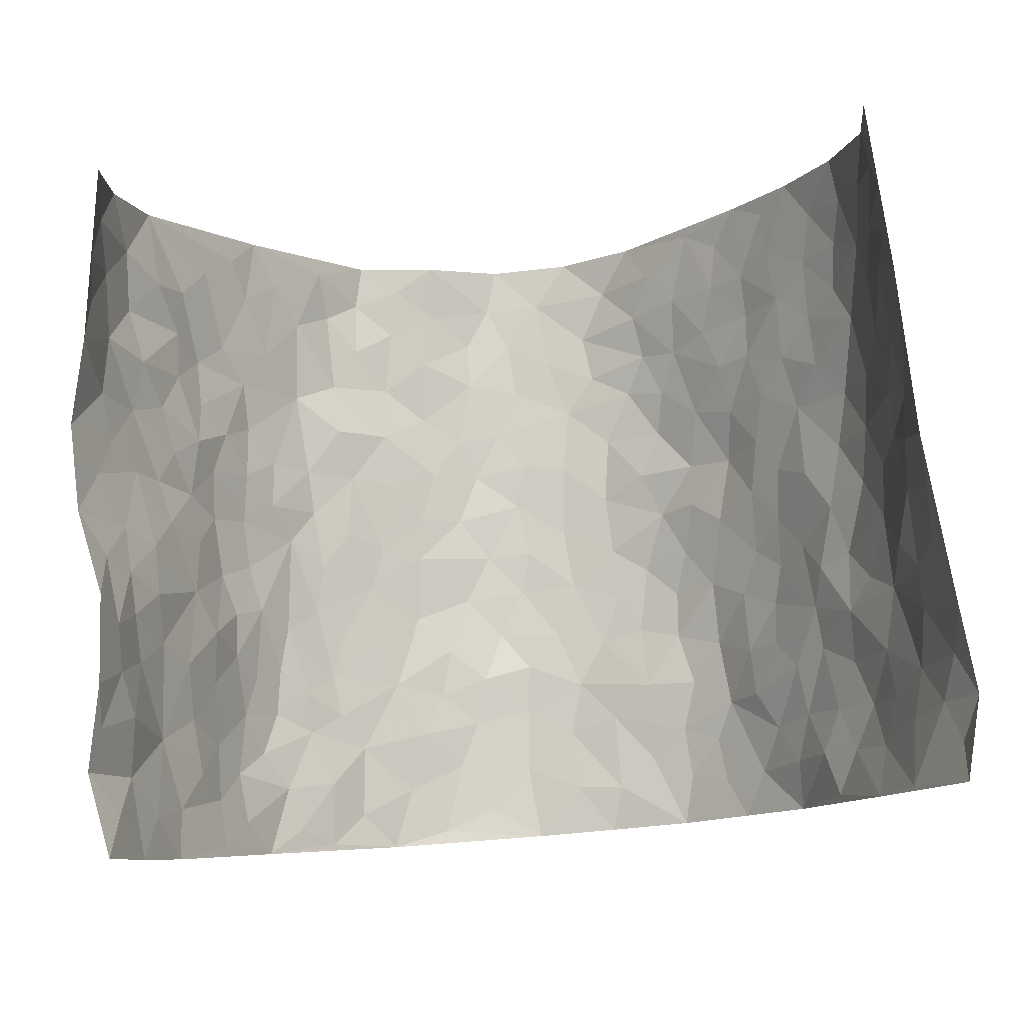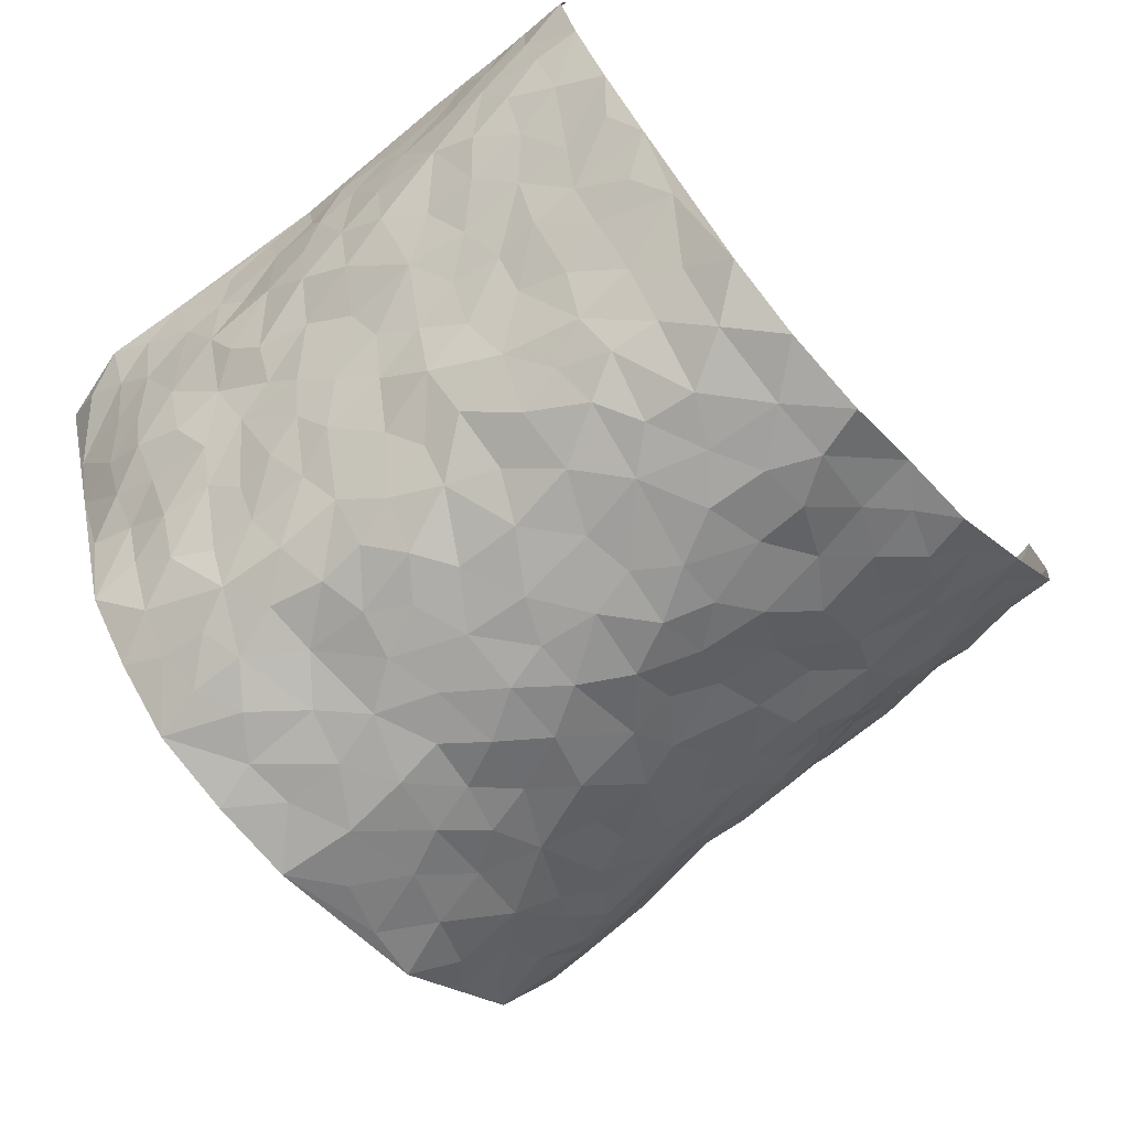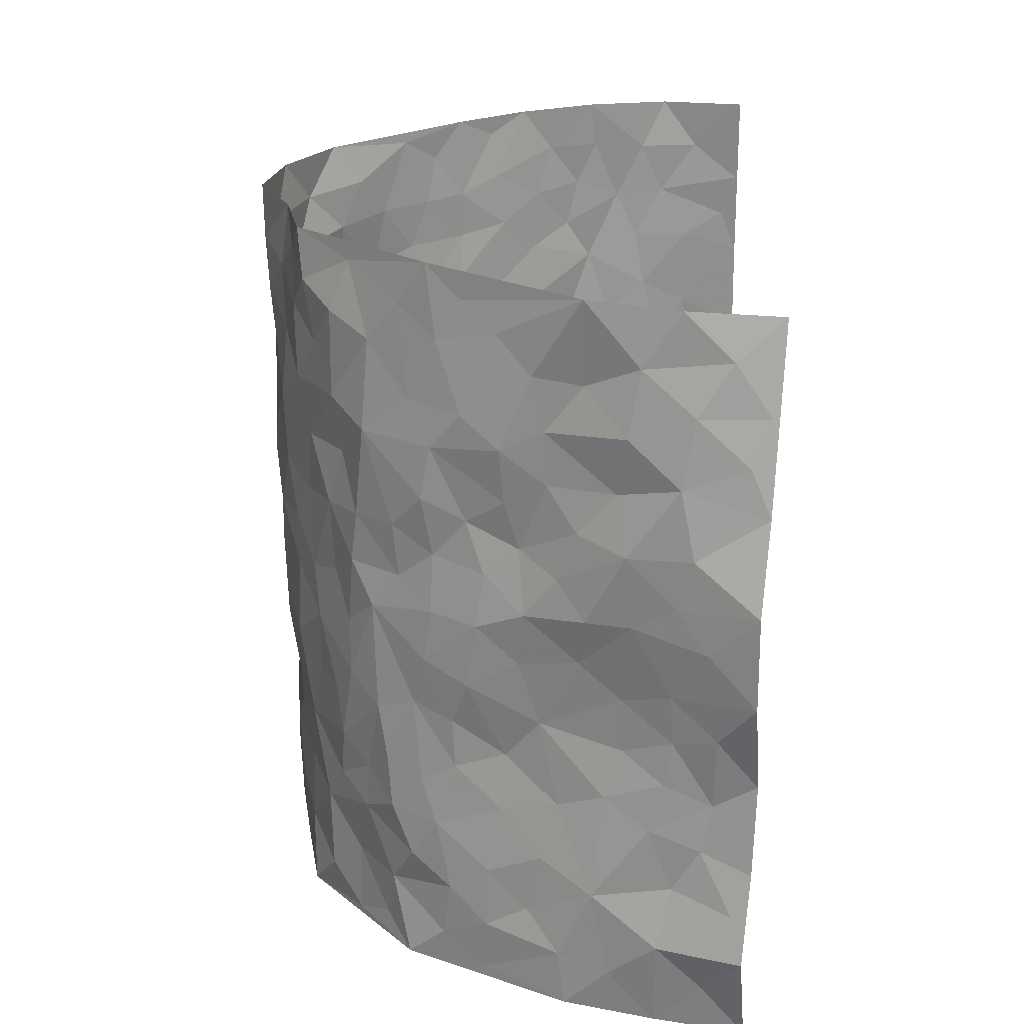
<metadata>
{"format":"obj","ext":"obj","renderer":"f3d","projection":"perspective","resolution":1024,"background":"white","views":[{"elev":80.0,"azim":-4.8,"up":"+Z"},{"elev":-70.0,"azim":131.5,"up":"+Z"},{"elev":22.5,"azim":-86.9,"up":"+Y"}]}
</metadata>
<code>
v -0.6024 0.004282 0.4124
v -0.5649 0.9891 0.4296
v 0.5856 0.01001 0.4258
v 0.5523 0.9996 0.4157
v -0.5396 0.391 0.243
v -0.6223 0.4951 0.4102
v -0.5674 0.3558 0.298
v 0.002445 0.001333 -0.2573
v -0.604 0.2473 0.4134
v -0.5817 0.3352 0.3617
v -0.5411 0.002122 0.1721
v -0.6277 0.1254 0.4041
v -0.5134 0.293 0.1591
v -0.5746 0.002701 0.2922
v -0.5665 0.2872 0.2798
v -0.4307 0.004302 -0.04893
v -0.6085 0.1864 0.3891
v -0.2786 0.1675 -0.1769
v -0.5408 0.3214 0.2203
v -0.5865 0.1208 0.2935
v -0.5942 0.06581 0.3562
v -0.5616 0.06482 0.2307
v -0.5085 0.1279 0.1184
v -0.5365 0.07591 0.1629
v -0.5739 0.2055 0.3111
v -0.5828 0.268 0.3475
v -0.5522 0.1782 0.2061
v -0.5145 0.2105 0.1376
v -0.5738 0.4857 0.3039
v -0.5951 0.3722 0.4176
v -0.5322 0.9964 0.1858
v -0.4522 0.224 -0.007532
v 0.2564 0.1572 -0.2008
v -0.5999 0.7428 0.4181
v -0.3377 0.3947 -0.1332
v -0.5461 0.7506 0.23
v -0.5619 0.8288 0.2425
v -0.4701 0.4431 0.03703
v -0.4716 0.6067 0.06002
v -0.3919 0.9992 -0.01753
v -0.6082 0.6823 0.3913
v -0.5017 0.5621 0.1131
v -0.346 0.7552 -0.1086
v -0.434 0.2814 -0.0284
v -0.4089 0.2266 -0.07215
v -0.4313 0.1637 -0.04338
v -0.3867 0.638 -0.06679
v -0.3317 0.5614 -0.1286
v 0.1666 0.4719 -0.2386
v -0.3109 0.2219 -0.1529
v -0.1927 0.6108 -0.2045
v -0.336 0.6309 -0.1207
v -0.287 0.05847 -0.1732
v -0.4815 0.7102 0.08708
v -0.3582 0.1956 -0.1134
v -0.5869 0.6145 0.3081
v -0.03619 0.3466 -0.265
v 0.05968 0.3385 -0.2567
v 0.2848 0.451 -0.1806
v -0.09142 0.5499 -0.259
v -0.1548 0.5552 -0.2282
v 0.09503 0.6272 -0.2589
v -0.4776 0.3466 0.08905
v -0.5389 0.5718 0.1927
v -0.5913 0.8042 0.3928
v -0.4654 0.131 0.01244
v -0.3351 0.01359 -0.1278
v -0.5415 0.4646 0.2415
v -0.4888 0.1739 0.0656
v -0.4871 0.01967 0.06293
v -0.2398 0.002238 -0.2068
v -0.4906 0.08987 0.06293
v -0.458 0.05514 0.001603
v -0.3827 0.03913 -0.08454
v -0.3981 0.1059 -0.07366
v -0.5943 0.6824 0.327
v -0.5826 0.8663 0.4158
v -0.5241 0.508 0.1848
v 0.005162 0.9948 -0.2858
v -0.5641 0.6729 0.2428
v -0.457 0.3161 0.01975
v -0.4338 0.4626 -0.02243
v 0.01 0.569 -0.2701
v -0.04681 0.4813 -0.2672
v 0.006031 0.418 -0.27
v -0.1208 0.1279 -0.2389
v -0.4508 0.6707 0.03647
v -0.6018 0.5585 0.3489
v -0.5289 0.6897 0.1809
v -0.3997 0.2985 -0.07869
v -0.4858 0.2684 0.08299
v -0.421 0.6896 -0.02519
v -0.164 0.4843 -0.2266
v -0.2461 0.4368 -0.1872
v -0.4855 0.6485 0.1069
v -0.008802 0.1164 -0.2611
v -0.3703 0.5124 -0.09751
v -0.3201 0.2893 -0.1492
v -0.2244 0.5042 -0.1957
v -0.1751 0.3818 -0.2285
v -0.6264 0.6209 0.4093
v -0.5179 0.6216 0.1552
v -0.5629 0.5768 0.2533
v -0.3285 0.1115 -0.1288
v -0.4363 0.5348 -0.01271
v -0.4993 0.4064 0.1349
v -0.125 0.3239 -0.2369
v -0.1441 0.2493 -0.2314
v -0.4265 0.6128 -0.009587
v 0.1122 0.7255 -0.2629
v -0.001243 0.2143 -0.2608
v -0.06898 0.2727 -0.2464
v 0.007304 0.2875 -0.2569
v -0.3843 0.3654 -0.09119
v -0.1875 0.184 -0.2114
v -0.4929 0.4882 0.1069
v -0.4539 0.3823 0.01612
v -0.4194 0.3931 -0.03864
v -0.2804 0.5252 -0.1581
v -0.2439 0.3509 -0.1886
v -0.3236 0.4684 -0.1354
v -0.2166 0.2713 -0.2051
v -0.08851 0.4102 -0.2575
v -0.4757 0.5326 0.04997
v -0.08894 0.1978 -0.2469
v -0.207 0.09392 -0.2125
v -0.36 0.2595 -0.1096
v -0.5933 0.4343 0.364
v -0.5695 0.4184 0.3077
v 0.09481 0.4209 -0.2551
v 0.2033 0.2365 -0.2072
v 0.08611 0.5142 -0.2623
v 0.02264 0.4858 -0.267
v 0.1676 0.3914 -0.2376
v 0.5557 0.4982 0.2311
v 0.2207 0.4326 -0.2255
v 0.2609 0.3126 -0.1983
v 0.1619 0.5648 -0.2453
v 0.1277 0.9935 -0.2703
v -0.2667 0.6209 -0.1663
v 0.361 0.8799 -0.08122
v 0.4036 0.9987 -0.03259
v -0.2004 0.78 -0.2137
v -0.05393 0.8616 -0.2712
v -0.3 0.3497 -0.1585
v -0.3929 0.5674 -0.05847
v -0.07158 0.0524 -0.2475
v -0.1542 0.02205 -0.2277
v 0.1259 0.001425 -0.2434
v 0.01746 0.8566 -0.2811
v -0.01273 0.6971 -0.2743
v 0.3683 0.1971 -0.08697
v 0.3238 0.29 -0.1555
v 0.4638 0.5266 0.05501
v 0.4296 0.547 -0.003211
v 0.3957 0.1369 -0.06369
v 0.4278 0.2284 -0.004672
v 0.3651 0.362 -0.09429
v 0.02606 0.6381 -0.267
v -0.05603 0.6252 -0.2709
v -0.1398 0.7284 -0.2449
v -0.08153 0.6912 -0.2613
v -0.05487 0.7888 -0.2648
v -0.1285 0.6316 -0.243
v 0.0251 0.7714 -0.278
v 0.2354 0.9953 -0.2125
v -0.01446 0.9236 -0.2813
v -0.2461 0.8457 -0.1828
v -0.1849 0.8792 -0.2179
v -0.2856 0.7807 -0.1561
v -0.2268 0.9974 -0.2031
v -0.2073 0.6962 -0.1967
v -0.2816 0.701 -0.1442
v -0.1295 0.8281 -0.2381
v -0.1068 0.9962 -0.2327
v 0.2176 0.7437 -0.2302
v 0.1756 0.6643 -0.2444
v 0.306 0.5942 -0.1601
v 0.2532 0.5221 -0.1998
v 0.2598 0.664 -0.2036
v 0.3612 0.7441 -0.08085
v 0.321 0.6825 -0.1367
v 0.2715 0.7318 -0.1875
v 0.07313 0.9247 -0.2778
v 0.08257 0.8193 -0.2706
v 0.1488 0.8538 -0.261
v 0.236 0.8707 -0.2024
v 0.2961 0.7927 -0.1617
v 0.2244 0.5942 -0.2094
v -0.5796 0.8633 0.3254
v -0.5049 0.8157 0.1385
v -0.5828 0.7714 0.3091
v -0.5646 0.9941 0.3057
v -0.5753 0.9337 0.369
v -0.5581 0.9181 0.2572
v -0.5224 0.8833 0.188
v -0.4631 0.9293 0.07535
v -0.4956 0.8852 0.1216
v -0.5069 0.7449 0.1424
v -0.449 0.815 0.02972
v -0.4833 0.7811 0.08117
v -0.4106 0.9017 -0.003645
v -0.3363 0.8783 -0.09977
v -0.4249 0.9605 0.02827
v -0.3878 0.8165 -0.04469
v -0.3654 0.937 -0.05677
v -0.2955 0.9725 -0.1274
v -0.4233 0.7615 -0.01243
v -0.2891 0.9015 -0.1547
v -0.2408 0.9295 -0.1961
v 0.1589 0.7813 -0.2535
v 0.2465 0.8026 -0.2076
v 0.1891 0.9291 -0.245
v 0.342 0.8119 -0.1063
v 0.3 0.8797 -0.1439
v 0.3293 0.9813 -0.112
v 0.2614 0.9357 -0.1749
v 0.3734 0.9479 -0.06974
v 0.3416 0.4929 -0.1185
v 0.3008 0.5283 -0.1556
v 0.4039 0.6041 -0.0369
v 0.3717 0.6642 -0.07865
v 0.3641 0.5878 -0.1049
v 0.3328 0.1906 -0.1466
v 0.4087 0.3349 -0.0425
v 0.3907 0.5223 -0.05639
v 0.3221 0.3882 -0.1471
v -0.1132 0.9128 -0.2427
v -0.1681 0.9564 -0.2197
v 0.3079 0.1333 -0.1679
v 0.4607 0.01802 0.07935
v 0.2003 0.3317 -0.224
v 0.2654 0.3841 -0.198
v 0.4643 0.2485 0.04445
v 0.5363 1 0.1732
v 0.602 0.2553 0.4175
v 0.4083 0.8124 -0.03172
v 0.5355 0.4877 0.1602
v 0.4033 0.7471 -0.03193
v 0.5764 0.5037 0.4181
v 0.5004 0.2943 0.1227
v 0.4239 0.4682 -0.01791
v 0.5523 0.3123 0.2195
v 0.4516 0.4158 0.02638
v 0.4172 0.004119 -0.03552
v 0.0912 0.2509 -0.2477
v 0.4171 0.07912 -0.01841
v 0.1356 0.3174 -0.2421
v 0.3657 0.2672 -0.09219
v 0.574 0.2683 0.3146
v 0.4913 0.4621 0.09687
v 0.4478 0.08499 0.04786
v 0.3899 0.4261 -0.06857
v 0.4701 0.372 0.06882
v 0.2789 0.2323 -0.1862
v 0.402 0.2721 -0.04147
v 0.2619 0.07826 -0.2006
v 0.338 0.003191 -0.1288
v 0.2448 0.001444 -0.2086
v 0.2014 0.1141 -0.2226
v 0.06953 0.1684 -0.2505
v 0.1438 0.1884 -0.2298
v 0.4745 0.1489 0.07324
v 0.5497 0.4239 0.218
v 0.5362 0.2227 0.1947
v 0.4885 0.08266 0.1095
v 0.5087 0.3846 0.1178
v 0.5291 0.3396 0.163
v 0.5705 0.329 0.3269
v 0.5443 0.5685 0.1848
v 0.5168 0.1467 0.1418
v 0.539 0.1521 0.2108
v 0.5556 0.3693 0.2823
v 0.5834 0.3531 0.382
v 0.5678 0.441 0.3259
v 0.4591 0.3134 0.04537
v 0.5513 0.1096 0.2683
v 0.3145 0.06391 -0.1562
v 0.3698 0.07041 -0.09947
v 0.07247 0.07681 -0.2444
v 0.144 0.07144 -0.2329
v 0.5681 0.7521 0.4159
v 0.5199 0.08173 0.1848
v 0.5008 0.2166 0.1074
v 0.5811 0.4284 0.4003
v 0.5686 0.5121 0.3463
v 0.5605 0.2523 0.2504
v 0.4362 0.1499 0.0026
v 0.501 0.006581 0.1956
v 0.421 0.3943 -0.0242
v 0.5946 0.06754 0.3807
v 0.6169 0.1304 0.4134
v 0.567 0.183 0.2828
v 0.5819 0.1282 0.3408
v 0.5363 0.01508 0.2843
v 0.597 0.1926 0.3761
v 0.5129 0.5557 0.112
v 0.5276 0.6334 0.1329
v 0.4651 0.6366 0.04555
v 0.5605 0.6933 0.2634
v 0.4915 0.7726 0.08233
v 0.5723 0.6277 0.3955
v 0.5506 0.6429 0.2058
v 0.5646 0.5972 0.2935
v 0.5434 0.7449 0.1711
v 0.5665 0.5325 0.2848
v 0.5743 0.5767 0.3546
v 0.5675 0.6618 0.3299
v 0.4937 0.6932 0.09254
v 0.4502 0.7245 0.03077
v 0.4164 0.6748 -0.01402
v 0.5643 0.8537 0.29
v 0.5333 0.8726 0.1516
v 0.5603 0.7782 0.2485
v 0.563 0.7796 0.3345
v 0.5561 0.8456 0.2166
v 0.5605 0.8759 0.4129
v 0.5265 0.8036 0.1348
v 0.5653 0.8135 0.3915
v 0.5426 0.9333 0.1797
v 0.5673 1 0.2926
v 0.4785 0.9999 0.06466
v 0.5596 0.9273 0.2575
v 0.5648 0.9294 0.3443
v 0.5055 0.9361 0.1078
v 0.444 0.9024 0.02309
v 0.406 0.8818 -0.02987
v 0.4429 0.9707 0.01477
v 0.4514 0.8227 0.03454
v 0.4917 0.8619 0.08752
f 29 6 128
f 12 21 20
f 26 10 9
f 55 45 46
f 27 19 15
f 26 9 17
f 101 6 88
f 12 1 21
f 7 15 19
f 125 86 96
f 84 123 85
f 129 29 128
f 25 27 15
f 12 20 17
f 73 75 66
f 22 14 11
f 26 17 25
f 9 12 17
f 25 15 26
f 5 129 7
f 52 146 48
f 55 18 50
f 7 19 5
f 20 27 25
f 124 82 105
f 41 76 34
f 20 14 22
f 14 20 21
f 14 21 1
f 24 22 11
f 24 27 22
f 72 66 69
f 69 32 91
f 70 24 11
f 24 23 27
f 17 20 25
f 27 20 22
f 10 15 7
f 10 26 15
f 23 28 27
f 27 13 19
f 28 23 69
f 13 27 28
f 119 121 94
f 10 7 129
f 6 30 128
f 9 10 30
f 36 192 80
f 80 102 89
f 118 81 44
f 64 103 78
f 115 126 86
f 45 32 46
f 91 63 13
f 129 68 29
f 95 87 54
f 95 54 199
f 202 40 204
f 82 97 105
f 29 88 6
f 18 55 104
f 148 126 71
f 38 82 124
f 50 18 122
f 117 82 38
f 5 19 106
f 82 117 118
f 80 64 102
f 127 45 55
f 194 77 190
f 98 35 114
f 39 124 105
f 127 50 98
f 106 19 13
f 66 75 46
f 39 95 42
f 63 117 38
f 95 89 102
f 101 56 76
f 51 140 99
f 18 53 126
f 62 83 132
f 45 127 90
f 112 113 57
f 103 29 68
f 130 85 58
f 109 39 105
f 35 94 121
f 113 246 58
f 151 165 163
f 120 100 94
f 114 127 98
f 192 190 65
f 95 39 87
f 36 191 37
f 67 104 74
f 56 101 88
f 13 63 106
f 192 34 76
f 268 241 243
f 108 115 125
f 93 84 60
f 133 84 85
f 156 288 157
f 101 76 41
f 80 103 64
f 105 97 146
f 99 61 51
f 92 109 47
f 125 96 111
f 158 227 153
f 75 104 55
f 69 66 32
f 81 91 32
f 106 78 68
f 42 64 78
f 77 34 65
f 24 70 72
f 75 73 16
f 16 71 67
f 2 34 77
f 13 28 91
f 103 56 88
f 56 80 76
f 72 69 23
f 11 16 70
f 16 73 70
f 16 67 74
f 115 18 126
f 24 72 23
f 73 72 70
f 16 74 75
f 72 73 66
f 32 45 44
f 84 83 60
f 66 46 32
f 78 106 116
f 117 63 81
f 67 53 104
f 103 68 78
f 69 91 28
f 36 80 89
f 106 38 116
f 106 68 5
f 81 118 117
f 62 132 138
f 32 44 81
f 53 67 71
f 57 58 85
f 123 100 107
f 93 60 61
f 33 230 224
f 8 96 147
f 132 133 130
f 140 48 119
f 93 100 123
f 122 98 50
f 164 60 160
f 53 71 126
f 125 112 108
f 193 194 195
f 75 55 46
f 63 91 81
f 56 103 80
f 196 198 31
f 18 104 53
f 121 48 97
f 38 106 63
f 118 97 82
f 97 35 121
f 51 172 140
f 130 134 49
f 87 39 109
f 288 252 263
f 97 114 35
f 47 43 92
f 57 113 58
f 248 130 58
f 34 101 41
f 114 90 127
f 116 124 42
f 145 94 35
f 118 114 97
f 167 79 175
f 98 145 35
f 85 123 57
f 43 47 52
f 199 36 89
f 42 78 116
f 159 83 62
f 88 29 103
f 74 104 75
f 118 44 90
f 173 140 172
f 42 95 102
f 190 192 37
f 65 190 77
f 89 95 199
f 125 111 112
f 92 87 109
f 18 115 122
f 177 180 176
f 112 57 107
f 109 105 146
f 93 94 100
f 285 286 275
f 96 86 147
f 137 232 131
f 57 123 107
f 87 92 208
f 49 134 136
f 132 130 49
f 161 164 162
f 50 127 55
f 122 108 107
f 122 107 100
f 48 140 52
f 118 90 114
f 99 119 94
f 123 84 93
f 36 37 192
f 48 121 119
f 120 122 100
f 39 42 124
f 38 124 116
f 248 58 246
f 44 45 90
f 98 122 120
f 146 52 47
f 94 93 99
f 168 209 170
f 212 183 188
f 202 197 200
f 42 102 64
f 107 108 112
f 99 93 61
f 8 280 96
f 112 111 113
f 125 115 86
f 115 108 122
f 128 30 10
f 5 68 129
f 10 129 128
f 132 49 138
f 83 84 133
f 130 133 85
f 83 133 132
f 248 134 130
f 156 152 224
f 151 110 165
f 212 186 211
f 153 224 249
f 254 251 244
f 246 261 262
f 225 158 249
f 49 136 179
f 185 184 150
f 214 188 181
f 181 188 182
f 161 163 174
f 143 170 172
f 110 211 185
f 184 79 167
f 174 228 169
f 62 110 159
f 163 150 144
f 210 169 229
f 170 143 168
f 176 211 110
f 98 120 145
f 94 145 120
f 48 146 97
f 109 146 47
f 148 86 126
f 147 86 148
f 71 8 148
f 8 147 148
f 244 276 254
f 232 136 134
f 174 143 161
f 60 83 160
f 163 162 151
f 159 160 83
f 261 281 262
f 259 281 149
f 219 220 59
f 246 113 111
f 33 255 131
f 157 256 152
f 137 255 153
f 230 278 279
f 262 260 33
f 154 155 242
f 131 255 137
f 248 131 232
f 281 280 149
f 259 258 278
f 220 179 59
f 159 151 160
f 162 160 151
f 164 61 60
f 228 174 144
f 144 174 163
f 159 110 151
f 161 172 164
f 186 184 185
f 161 162 163
f 61 164 51
f 160 162 164
f 187 217 213
f 150 163 165
f 205 202 200
f 79 184 139
f 170 43 173
f 174 169 143
f 161 143 172
f 167 144 150
f 176 180 183
f 172 170 173
f 223 226 221
f 185 150 165
f 99 140 119
f 207 206 203
f 172 51 164
f 43 52 173
f 173 52 140
f 167 175 228
f 228 229 169
f 210 168 169
f 177 110 62
f 189 138 179
f 62 138 177
f 136 232 233
f 181 182 222
f 150 184 167
f 178 180 189
f 49 179 138
f 177 138 189
f 180 178 182
f 178 179 220
f 307 308 304
f 222 223 221
f 215 187 188
f 176 183 212
f 187 213 186
f 214 215 188
f 185 211 186
f 237 181 239
f 182 188 183
f 110 185 165
f 216 215 141
f 211 176 212
f 182 183 180
f 176 110 177
f 213 184 186
f 178 189 179
f 177 189 180
f 195 190 37
f 197 198 200
f 195 194 190
f 34 192 65
f 80 192 76
f 37 196 195
f 194 2 77
f 193 2 194
f 196 37 191
f 31 193 195
f 198 196 191
f 31 195 196
f 199 201 191
f 197 204 31
f 198 191 201
f 31 198 197
f 201 199 54
f 36 199 191
f 54 208 201
f 208 43 205
f 208 54 87
f 198 201 200
f 206 205 203
f 43 170 203
f 210 207 209
f 40 202 206
f 31 204 40
f 197 202 204
f 208 205 200
f 43 203 205
f 205 206 202
f 203 209 207
f 171 40 207
f 40 206 207
f 208 200 201
f 43 208 92
f 170 209 203
f 168 143 169
f 207 210 171
f 168 210 209
f 188 187 212
f 212 187 186
f 166 139 213
f 184 213 139
f 237 214 181
f 215 214 141
f 216 141 218
f 213 217 166
f 142 166 216
f 217 216 166
f 187 215 217
f 216 217 215
f 237 141 214
f 142 216 218
f 223 222 182
f 179 136 59
f 223 220 219
f 267 238 251
f 237 327 141
f 223 182 178
f 158 290 253
f 220 223 178
f 59 233 227
f 233 59 136
f 248 246 131
f 153 249 158
f 251 254 267
f 223 219 226
f 111 261 246
f 297 251 238
f 276 256 157
f 167 228 144
f 229 228 175
f 175 171 229
f 229 171 210
f 260 257 33
f 265 271 272
f 266 289 283
f 269 243 250
f 249 224 152
f 266 283 271
f 227 233 137
f 253 227 158
f 325 313 320
f 135 264 275
f 310 329 239
f 270 298 297
f 249 256 225
f 275 273 269
f 311 222 221
f 155 154 299
f 234 276 157
f 310 311 299
f 222 239 181
f 221 226 155
f 266 263 252
f 242 290 244
f 264 273 275
f 273 264 243
f 242 244 154
f 276 290 225
f 288 234 157
f 240 282 302
f 275 286 306
f 225 290 158
f 234 263 284
f 241 254 276
f 233 232 137
f 137 153 227
f 264 135 238
f 244 251 154
f 260 259 257
f 227 253 219
f 33 224 255
f 154 297 299
f 240 302 307
f 297 154 251
f 264 268 243
f 253 226 219
f 271 284 263
f 277 294 293
f 290 242 253
f 241 234 284
f 59 227 219
f 242 155 226
f 252 245 231
f 157 152 156
f 257 230 33
f 152 256 249
f 278 230 257
f 262 33 131
f 224 153 255
f 259 278 257
f 134 248 232
f 230 279 224
f 96 261 111
f 261 96 280
f 280 281 261
f 246 262 131
f 252 247 245
f 268 267 241
f 283 277 272
f 288 247 252
f 275 274 285
f 295 291 294
f 267 268 264
f 263 234 288
f 309 310 299
f 290 276 244
f 283 272 271
f 267 254 241
f 265 243 241
f 236 240 285
f 297 238 270
f 303 305 298
f 241 276 234
f 221 155 299
f 272 277 293
f 250 243 287
f 286 285 240
f 284 271 265
f 271 263 266
f 295 3 291
f 225 256 276
f 241 284 265
f 289 266 231
f 3 292 291
f 321 235 323
f 293 294 296
f 279 278 258
f 245 279 258
f 279 156 224
f 260 281 259
f 280 8 149
f 262 281 260
f 231 266 252
f 267 264 238
f 306 304 270
f 283 289 295
f 243 269 273
f 236 269 250
f 294 292 296
f 274 236 285
f 269 274 275
f 250 287 293
f 245 289 231
f 236 274 269
f 156 279 247
f 242 226 253
f 247 279 245
f 243 265 287
f 288 156 247
f 265 272 293
f 296 292 236
f 293 287 265
f 295 294 277
f 277 283 295
f 236 250 296
f 289 3 295
f 292 294 291
f 293 296 250
f 300 304 308
f 325 320 235
f 329 330 326
f 270 304 303
f 270 303 298
f 309 305 301
f 135 306 270
f 299 297 298
f 298 309 299
f 238 135 270
f 300 314 305
f 303 300 305
f 304 306 307
f 300 303 304
f 282 319 315
f 322 325 235
f 275 306 135
f 307 306 286
f 240 307 286
f 308 307 302
f 302 282 308
f 308 282 315
f 305 309 298
f 310 309 301
f 310 301 329
f 310 239 311
f 222 311 239
f 299 311 221
f 319 312 315
f 312 323 316
f 301 305 318
f 305 314 316
f 300 308 315
f 316 314 312
f 312 314 315
f 315 314 300
f 323 312 324
f 316 313 318
f 282 4 317
f 330 313 325
f 4 321 324
f 235 320 323
f 282 317 319
f 312 319 317
f 326 325 322
f 316 320 313
f 316 318 305
f 142 218 327
f 327 218 141
f 316 323 320
f 324 312 317
f 4 324 317
f 321 323 324
f 318 313 330
f 328 326 322
f 326 327 329
f 329 327 237
f 326 328 327
f 322 142 328
f 327 328 142
f 329 237 239
f 301 318 330
f 326 330 325
f 330 329 301

</code>
